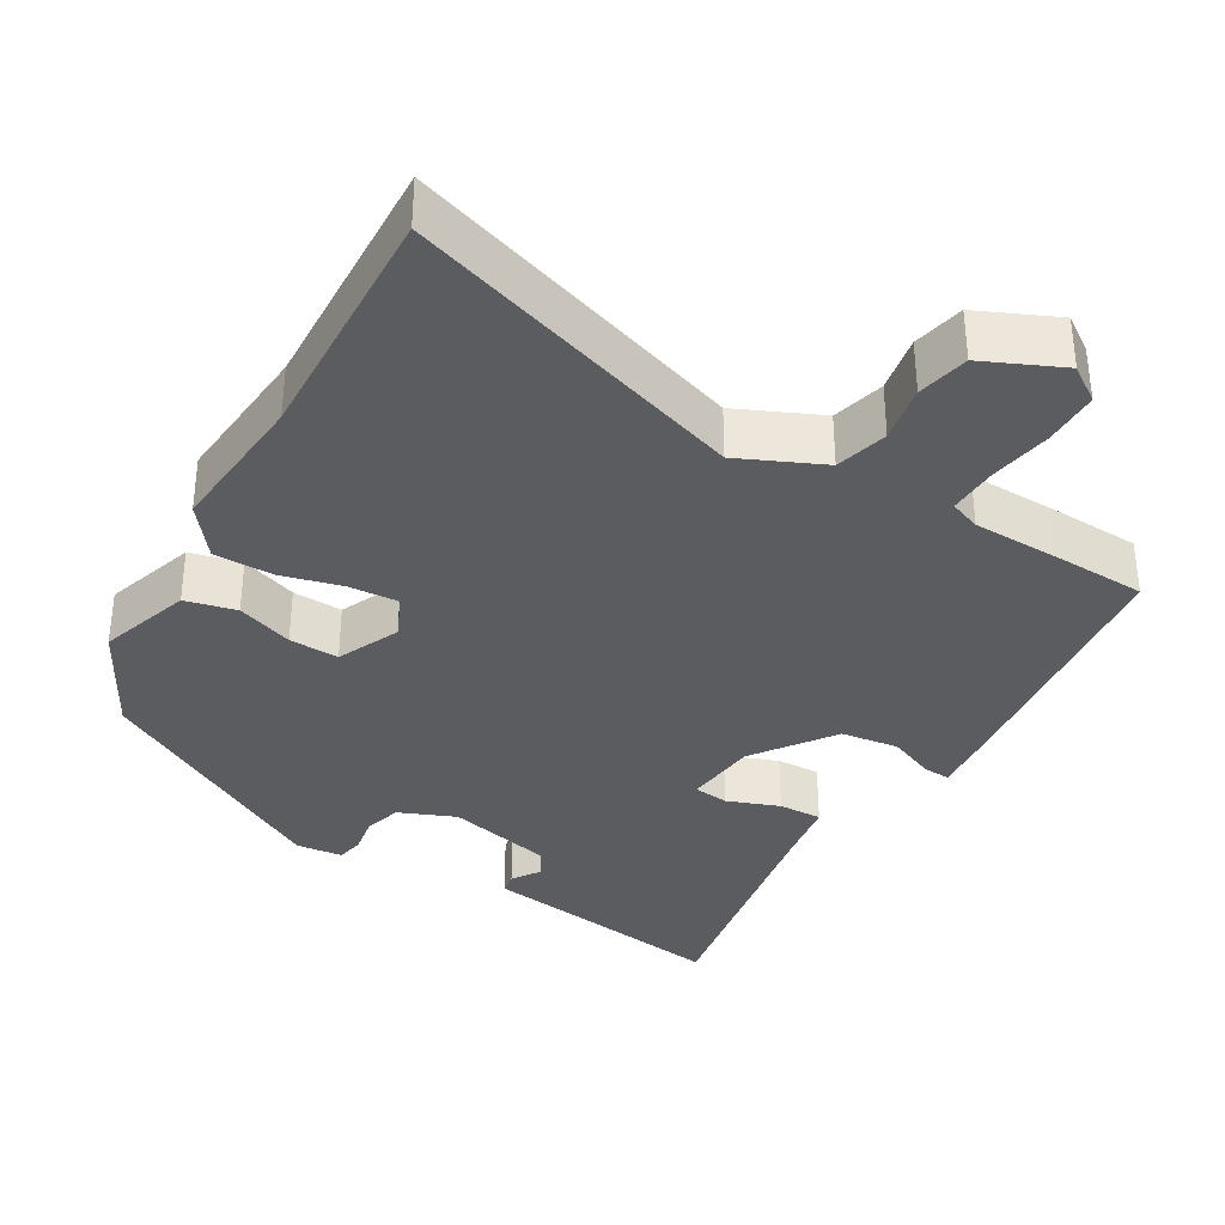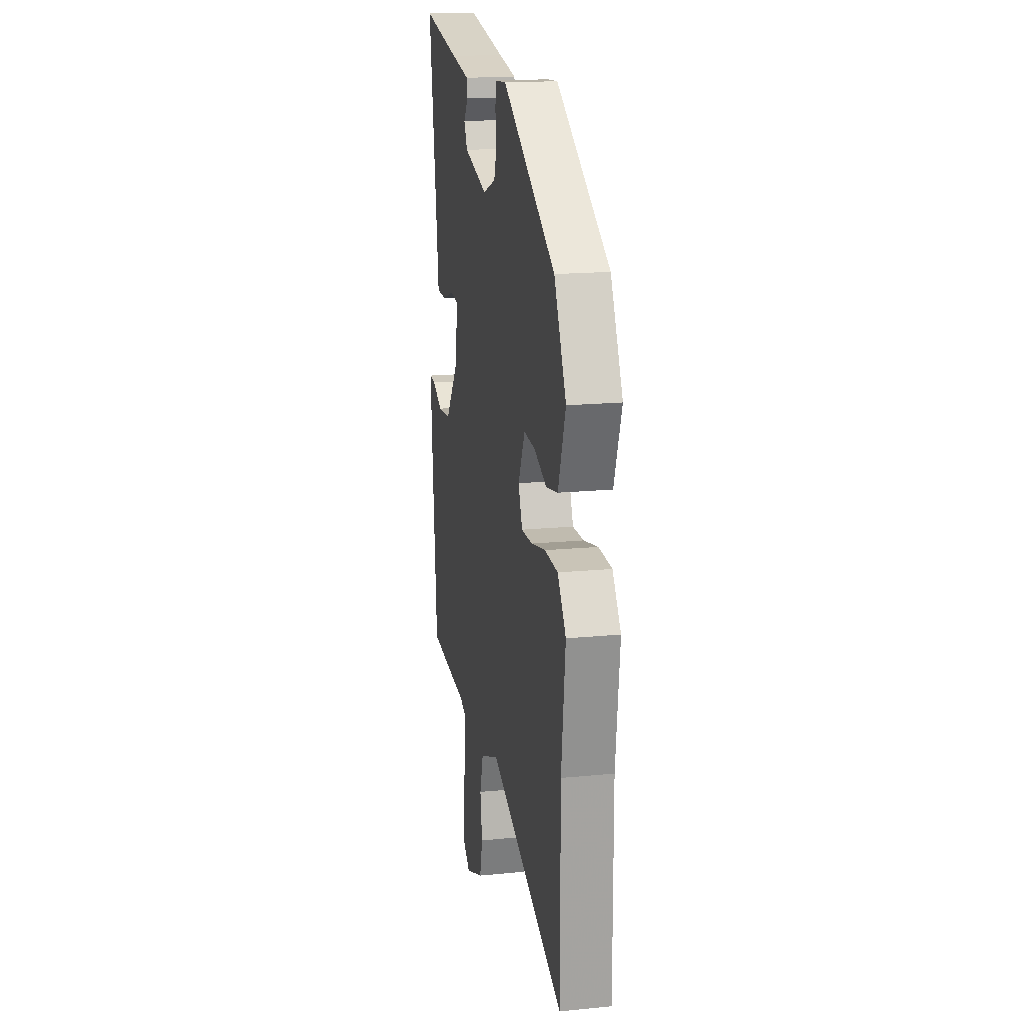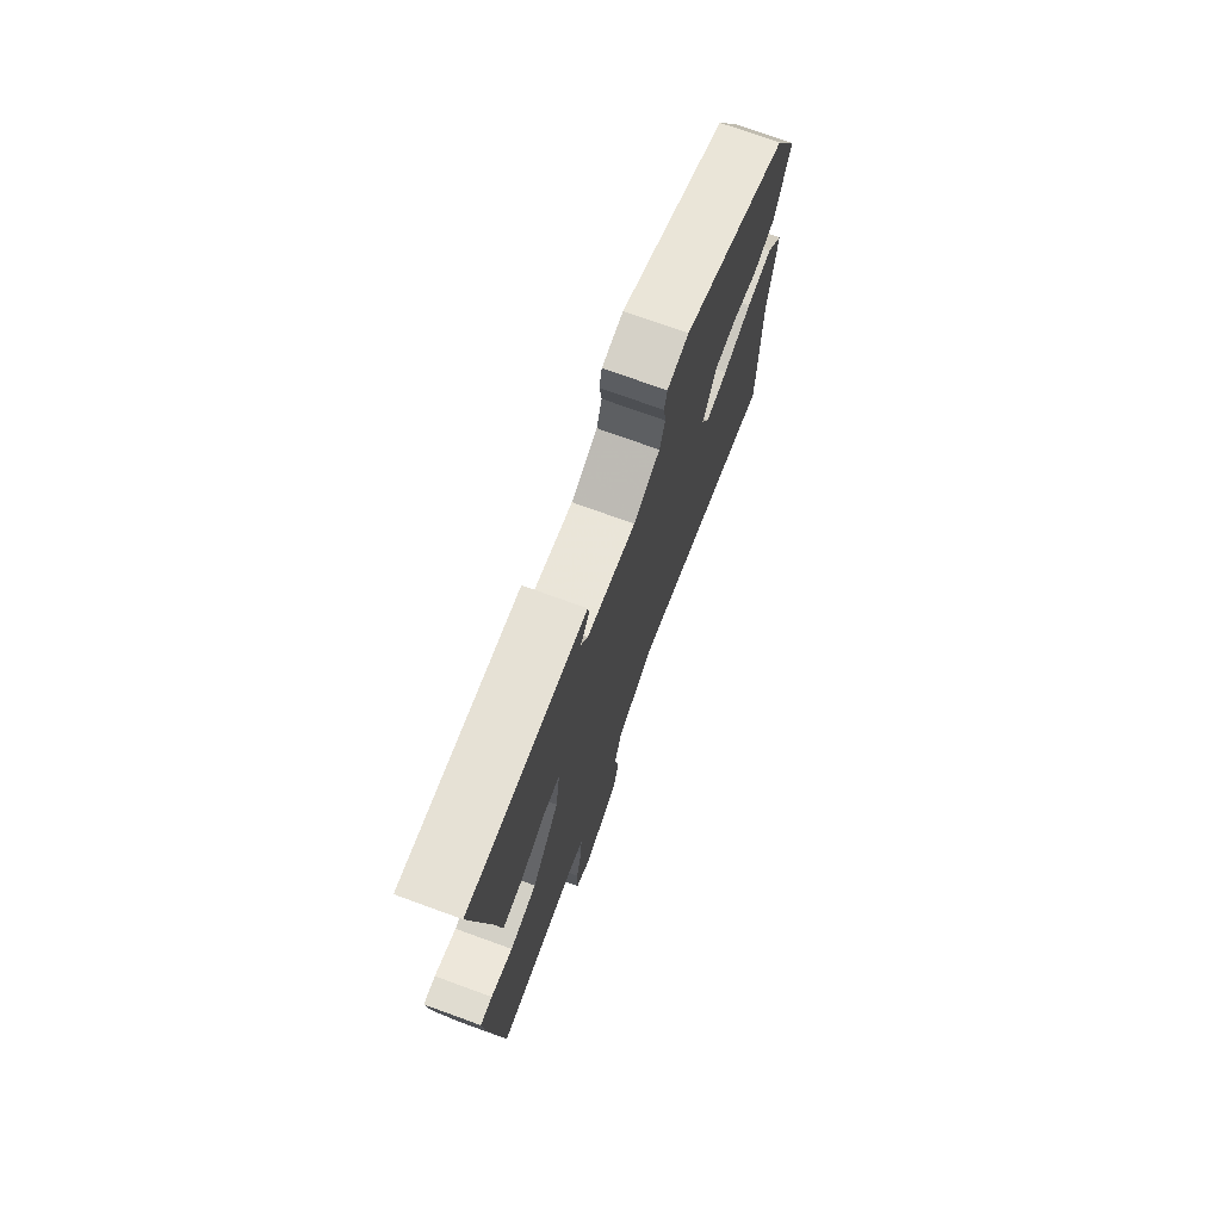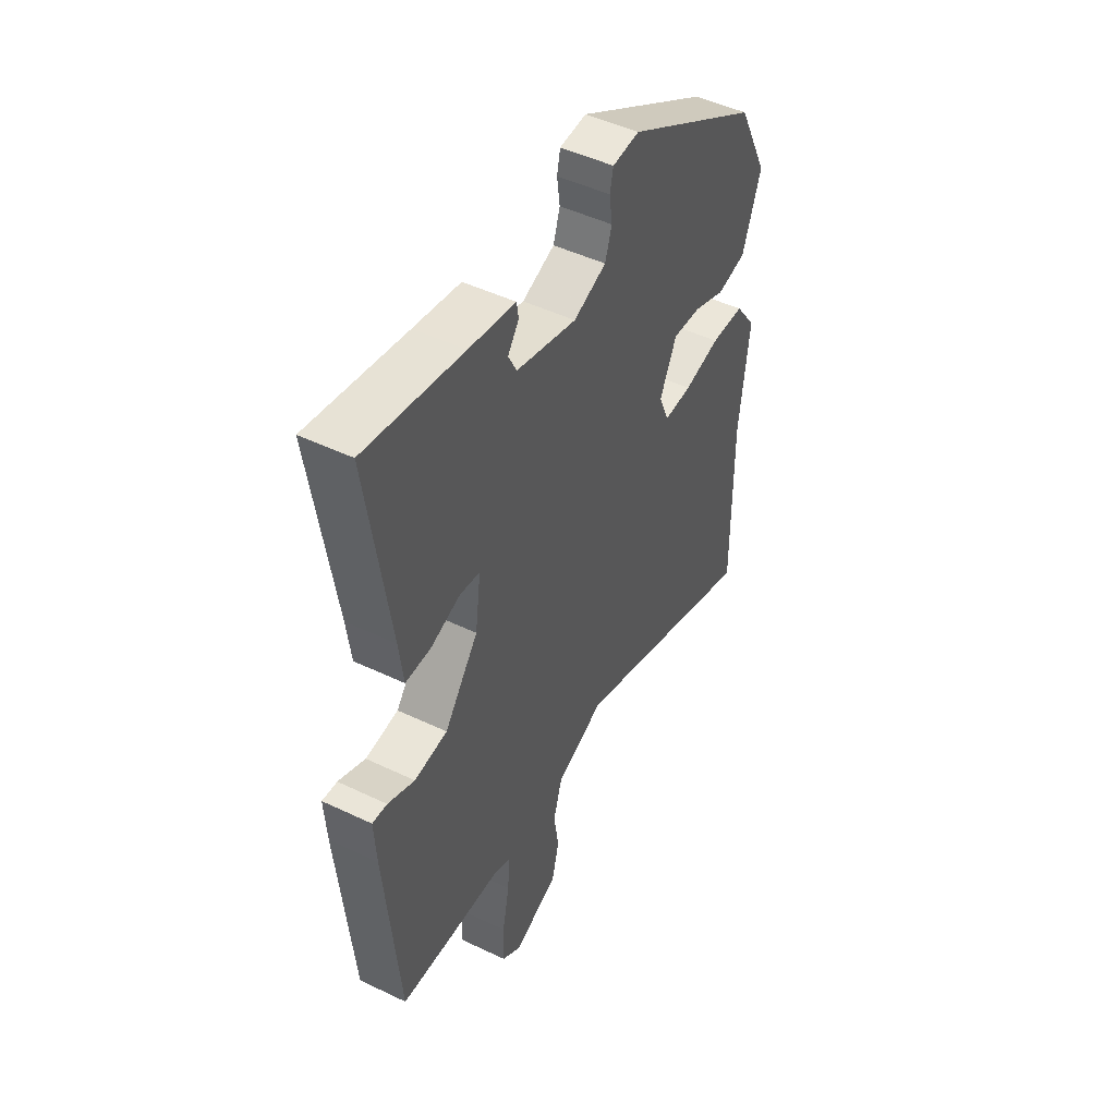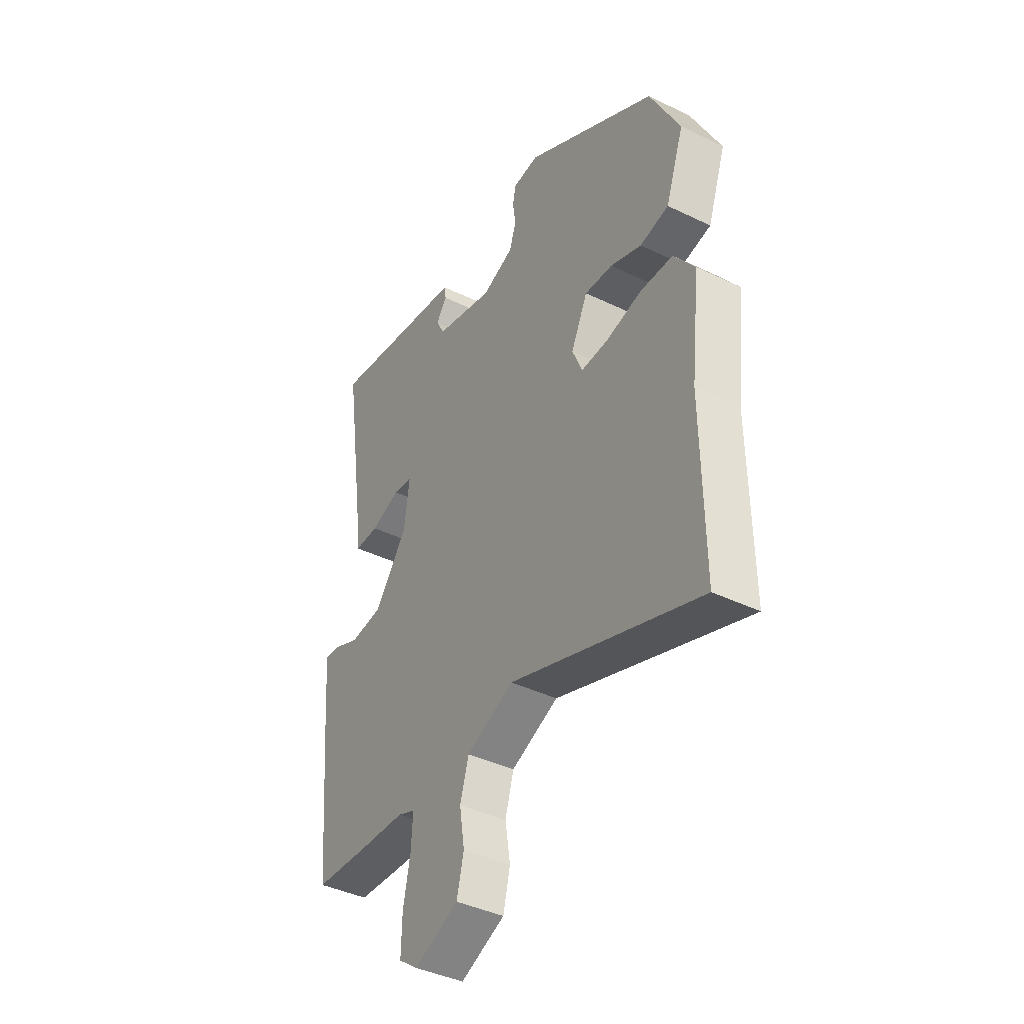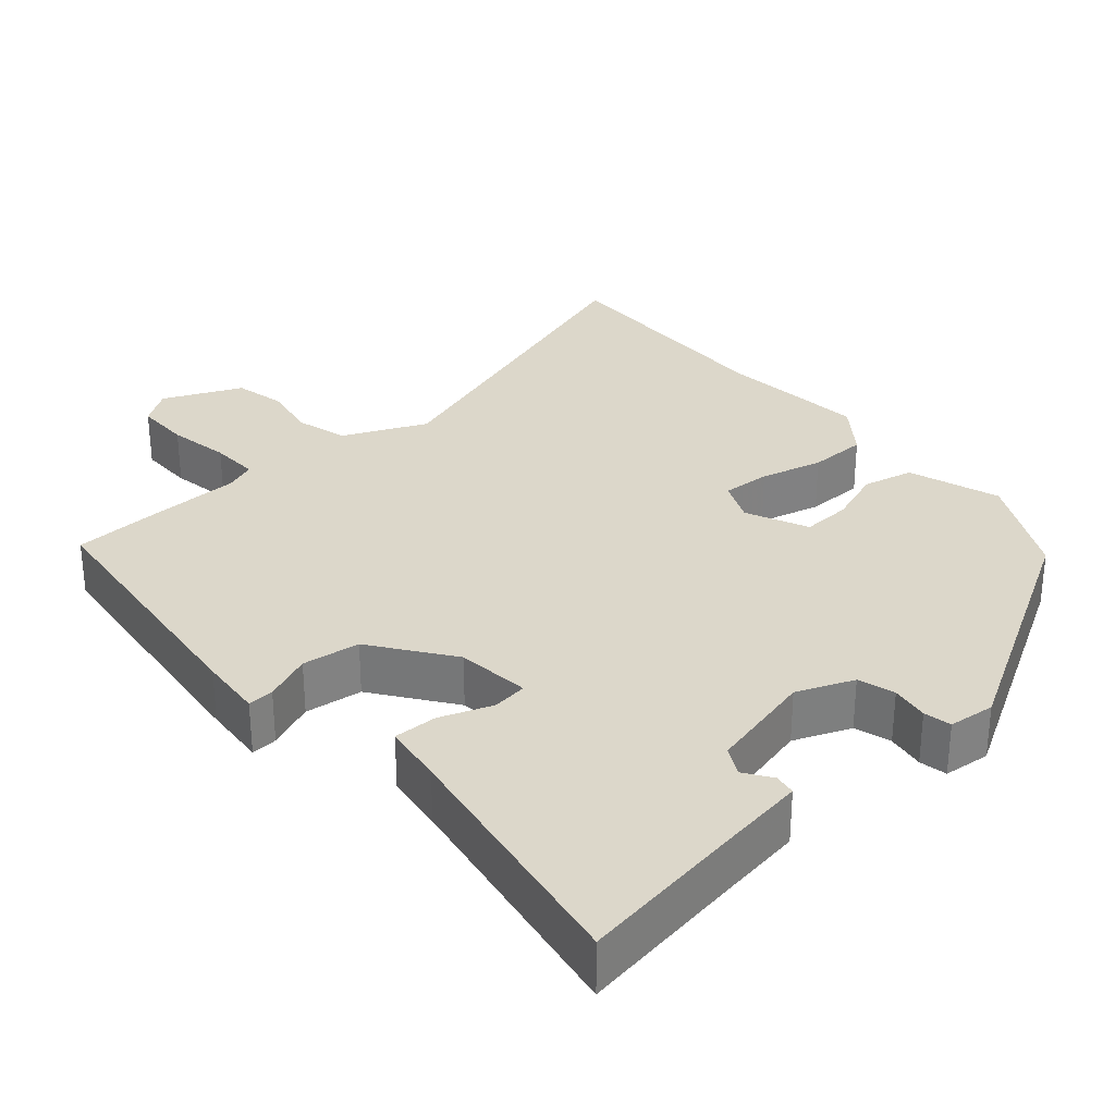
<metadata>
{"format":"obj","ext":"obj","renderer":"f3d","projection":"perspective","resolution":1024,"background":"white","views":[{"elev":-35.1,"azim":151.3,"up":"+Y"},{"elev":17.7,"azim":79.1,"up":"+Z"},{"elev":74.6,"azim":-70.1,"up":"+Z"},{"elev":48.3,"azim":-61.9,"up":"+Z"},{"elev":-41.2,"azim":59.6,"up":"+Z"},{"elev":30.6,"azim":-39.7,"up":"+Y"}]}
</metadata>
<code>
v -0.38 0.07 -0.508
v -0.508 0.07 -0.499
v -0.54 0.07 -0.135
v -0.545 0.07 -0.049
v -0.51 0.07 -0.052
v -0.447 0.07 -0.08
v -0.369 0.07 -0.072
v -0.289 0.07 0.033
v -0.276 0.07 0.132
v -0.323 0.07 0.139
v -0.394 0.07 0.115
v -0.453 0.07 0.115
v -0.463 0.07 0.197
v -0.514 0.07 0.545
v -0.285 0.07 0.504
v -0.175 0.07 0.485
v -0.171 0.07 0.456
v -0.197 0.07 0.42
v -0.177 0.07 0.381
v -0.035 0.07 0.343
v 0.042 0.07 0.372
v 0.058 0.07 0.421
v 0.051 0.07 0.472
v 0.059 0.07 0.509
v 0.122 0.07 0.514
v 0.44 0.07 0.323
v 0.512 0.07 0.178
v 0.468 0.07 0.055
v 0.399 0.07 0.041
v 0.324 0.07 0.07
v 0.257 0.07 0.075
v 0.217 0.07 -0.008
v 0.241 0.07 -0.066
v 0.307 0.07 -0.064
v 0.392 0.07 -0.045
v 0.471 0.07 -0.048
v 0.521 0.07 -0.117
v 0.498 0.07 -0.315
v 0.501 0.07 -0.648
v 0.046 0.07 -0.483
v -0.068 0.07 -0.53
v -0.089 0.07 -0.6
v -0.077 0.07 -0.677
v -0.094 0.07 -0.746
v -0.201 0.07 -0.79
v -0.247 0.07 -0.756
v -0.245 0.07 -0.681
v -0.228 0.07 -0.597
v -0.224 0.07 -0.531
v -0.265 0.07 -0.514
v -0.38 0 -0.508
v -0.508 0 -0.499
v -0.54 0 -0.135
v -0.545 0 -0.049
v -0.51 0 -0.052
v -0.447 0 -0.08
v -0.369 0 -0.072
v -0.289 0 0.033
v -0.276 0 0.132
v -0.323 0 0.139
v -0.394 0 0.115
v -0.453 0 0.115
v -0.463 0 0.197
v -0.514 0 0.545
v -0.285 0 0.504
v -0.175 0 0.485
v -0.171 0 0.456
v -0.197 0 0.42
v -0.177 0 0.381
v -0.035 0 0.343
v 0.042 0 0.372
v 0.058 0 0.421
v 0.051 0 0.472
v 0.059 0 0.509
v 0.122 0 0.514
v 0.44 0 0.323
v 0.512 0 0.178
v 0.468 0 0.055
v 0.399 0 0.041
v 0.324 0 0.07
v 0.257 0 0.075
v 0.217 0 -0.008
v 0.241 0 -0.066
v 0.307 0 -0.064
v 0.392 0 -0.045
v 0.471 0 -0.048
v 0.521 0 -0.117
v 0.498 0 -0.315
v 0.501 0 -0.648
v 0.046 0 -0.483
v -0.068 0 -0.53
v -0.089 0 -0.6
v -0.077 0 -0.677
v -0.094 0 -0.746
v -0.201 0 -0.79
v -0.247 0 -0.756
v -0.245 0 -0.681
v -0.228 0 -0.597
v -0.224 0 -0.531
v -0.265 0 -0.514
f 45 46 47 48
f 45 48 49
f 42 43 44 45
f 41 42 45 49
f 40 41 49 50
f 38 39 40
f 34 35 36 37
f 33 34 37 38
f 27 28 29 30
f 27 30 31
f 26 27 31
f 25 26 31
f 22 23 24 25
f 21 22 25 31
f 20 21 31 32
f 15 16 17 18
f 13 14 15 18
f 13 18 19
f 10 11 12 13
f 9 10 13 19
f 8 9 19 20
f 3 4 5 6
f 3 6 7
f 2 3 7
f 33 38 40 50
f 20 32 33 50
f 7 8 20 50
f 1 2 7 50
f 98 97 96 95
f 99 98 95
f 95 94 93 92
f 99 95 92 91
f 100 99 91 90
f 90 89 88
f 87 86 85 84
f 88 87 84 83
f 80 79 78 77
f 81 80 77
f 81 77 76
f 81 76 75
f 75 74 73 72
f 81 75 72 71
f 82 81 71 70
f 68 67 66 65
f 68 65 64 63
f 69 68 63
f 63 62 61 60
f 69 63 60 59
f 70 69 59 58
f 56 55 54 53
f 57 56 53
f 57 53 52
f 100 90 88 83
f 100 83 82 70
f 100 70 58 57
f 100 57 52 51
f 1 51 52 2
f 2 52 53 3
f 3 53 54 4
f 4 54 55 5
f 5 55 56 6
f 6 56 57 7
f 7 57 58 8
f 8 58 59 9
f 9 59 60 10
f 10 60 61 11
f 11 61 62 12
f 12 62 63 13
f 13 63 64 14
f 14 64 65 15
f 15 65 66 16
f 16 66 67 17
f 17 67 68 18
f 18 68 69 19
f 19 69 70 20
f 20 70 71 21
f 21 71 72 22
f 22 72 73 23
f 23 73 74 24
f 24 74 75 25
f 25 75 76 26
f 26 76 77 27
f 27 77 78 28
f 28 78 79 29
f 29 79 80 30
f 30 80 81 31
f 31 81 82 32
f 32 82 83 33
f 33 83 84 34
f 34 84 85 35
f 35 85 86 36
f 36 86 87 37
f 37 87 88 38
f 38 88 89 39
f 39 89 90 40
f 40 90 91 41
f 41 91 92 42
f 42 92 93 43
f 43 93 94 44
f 44 94 95 45
f 45 95 96 46
f 46 96 97 47
f 47 97 98 48
f 48 98 99 49
f 49 99 100 50
f 50 100 51 1

</code>
